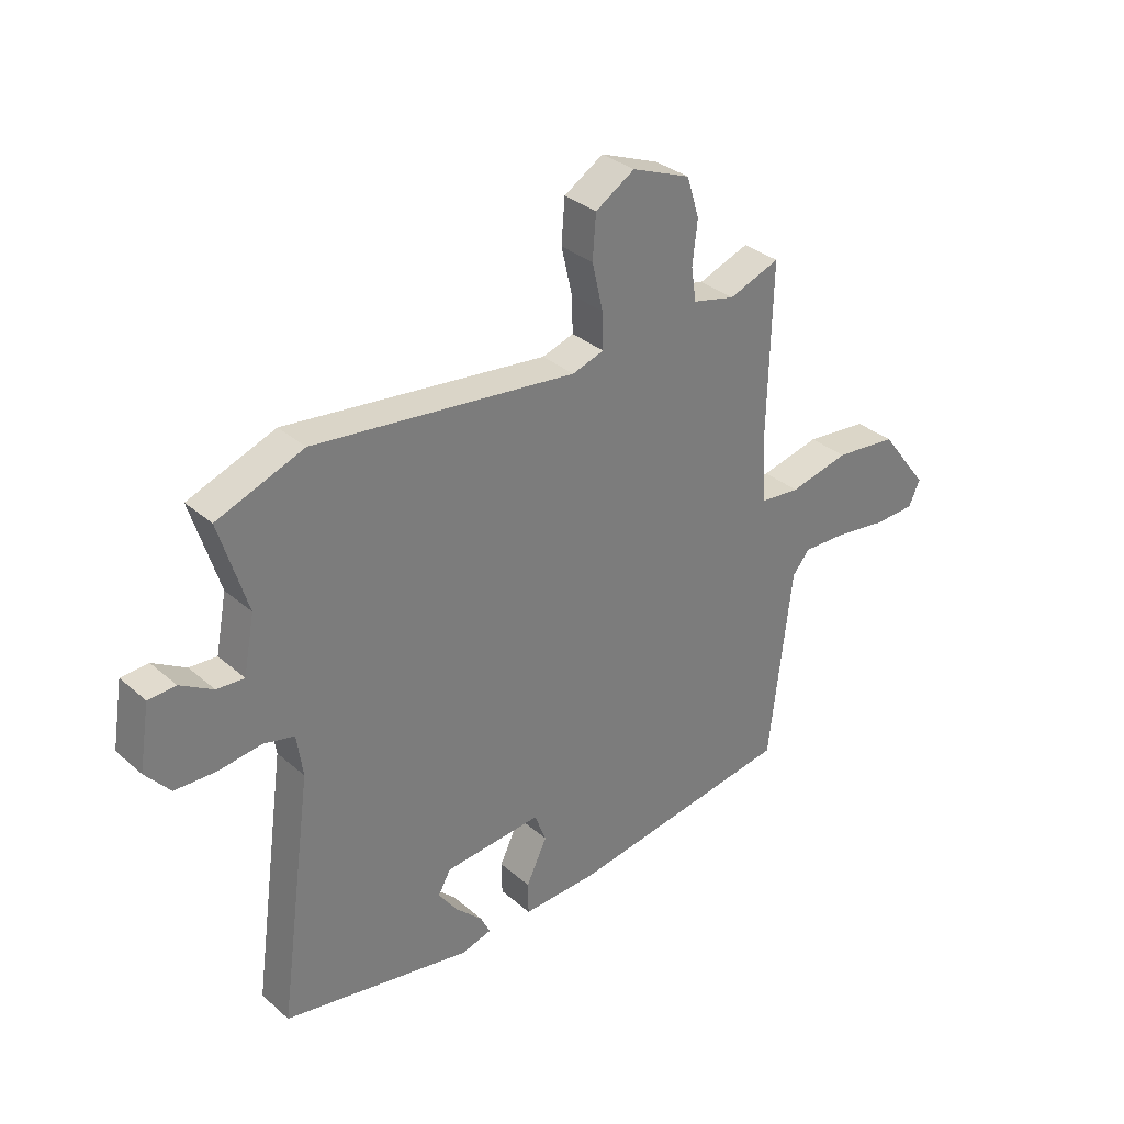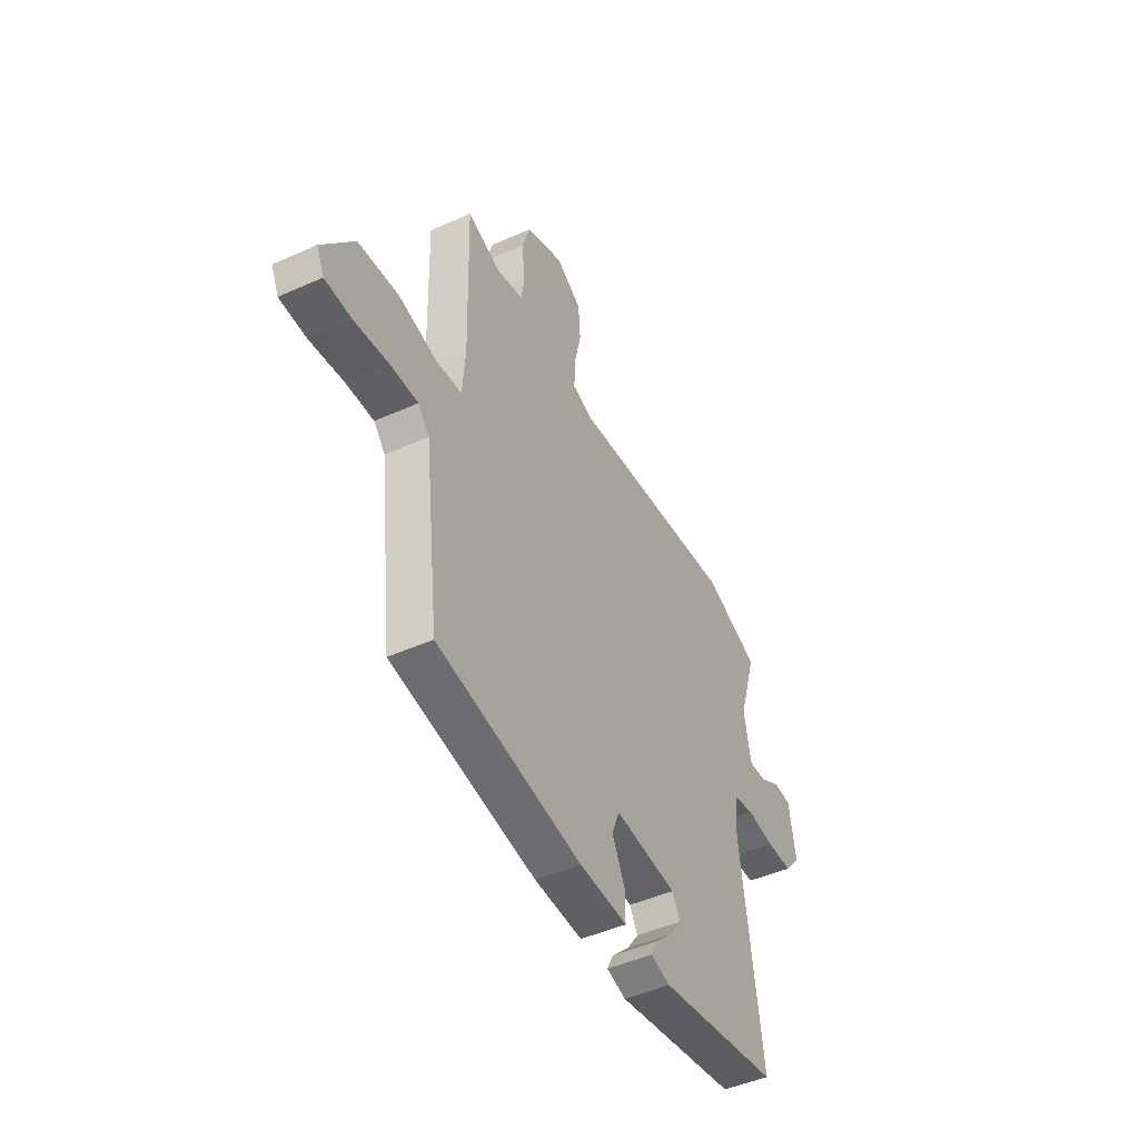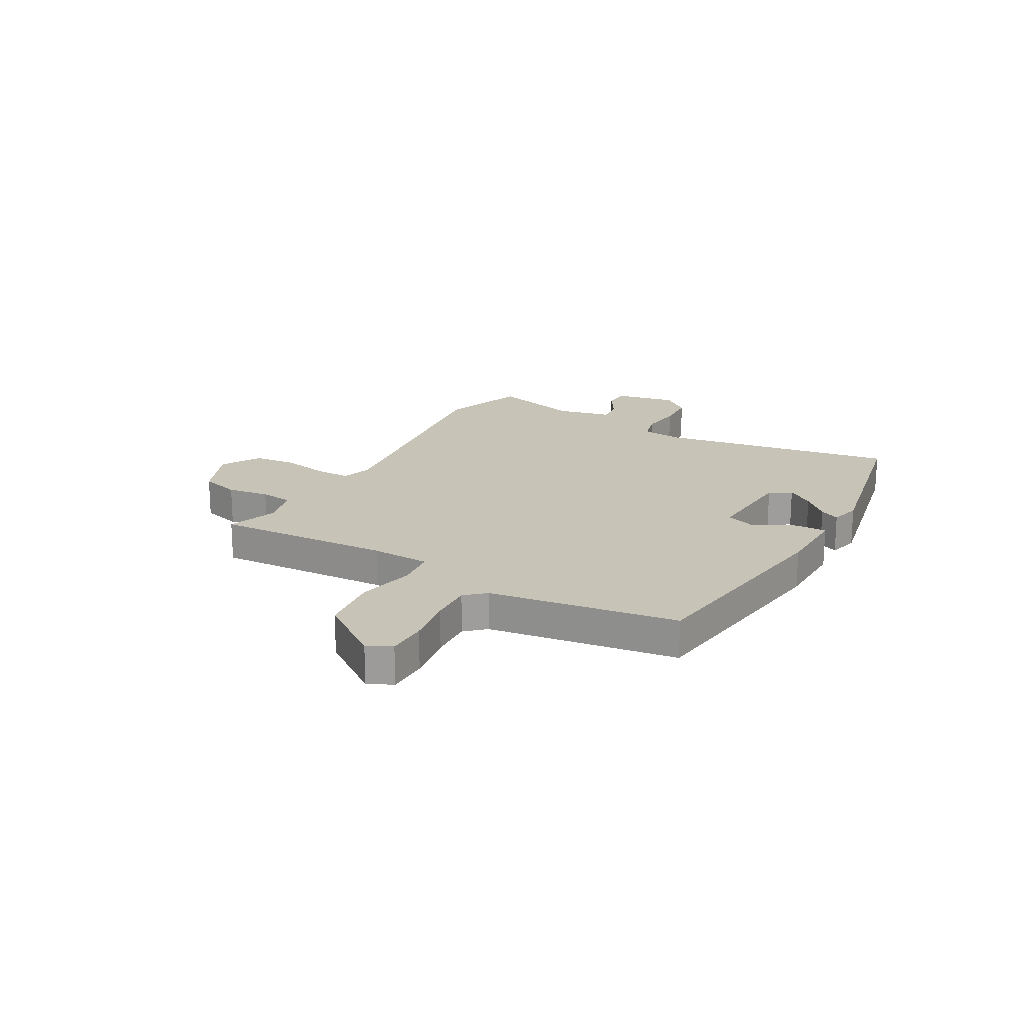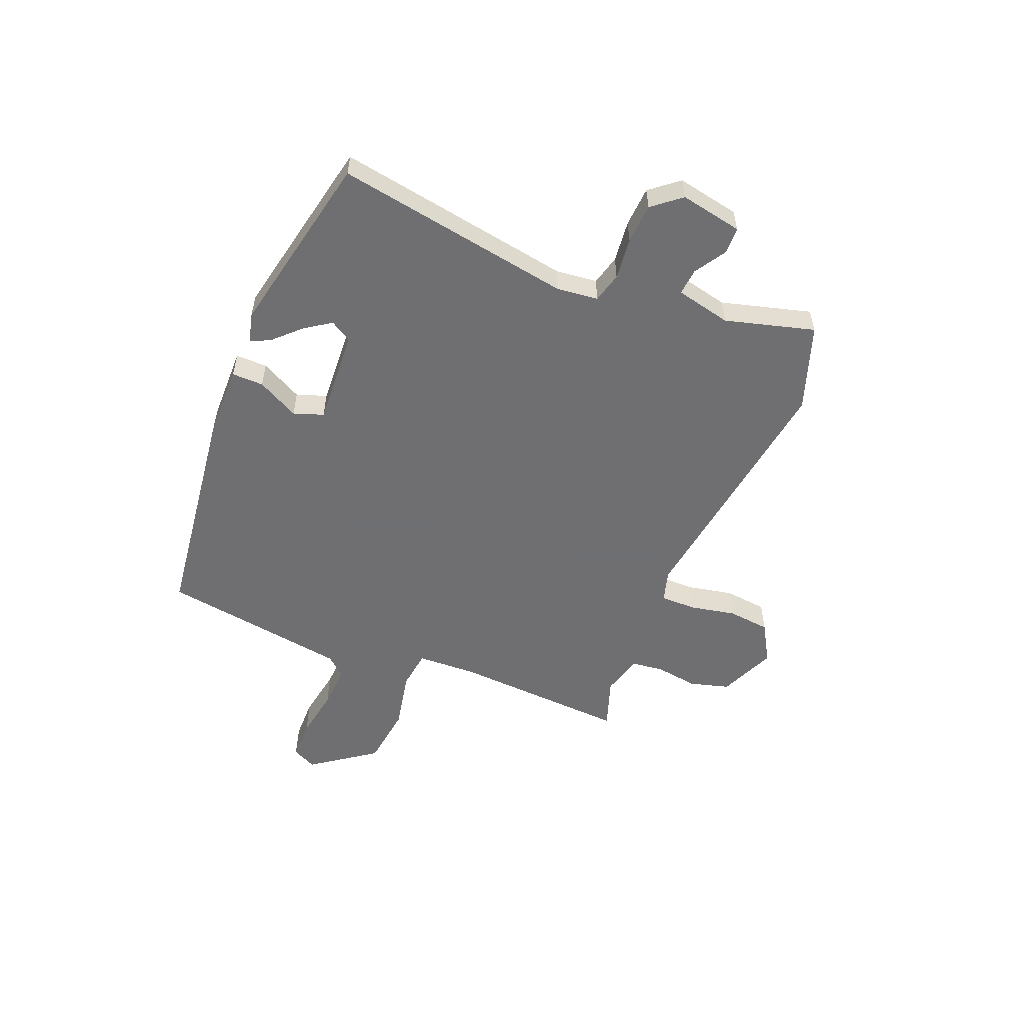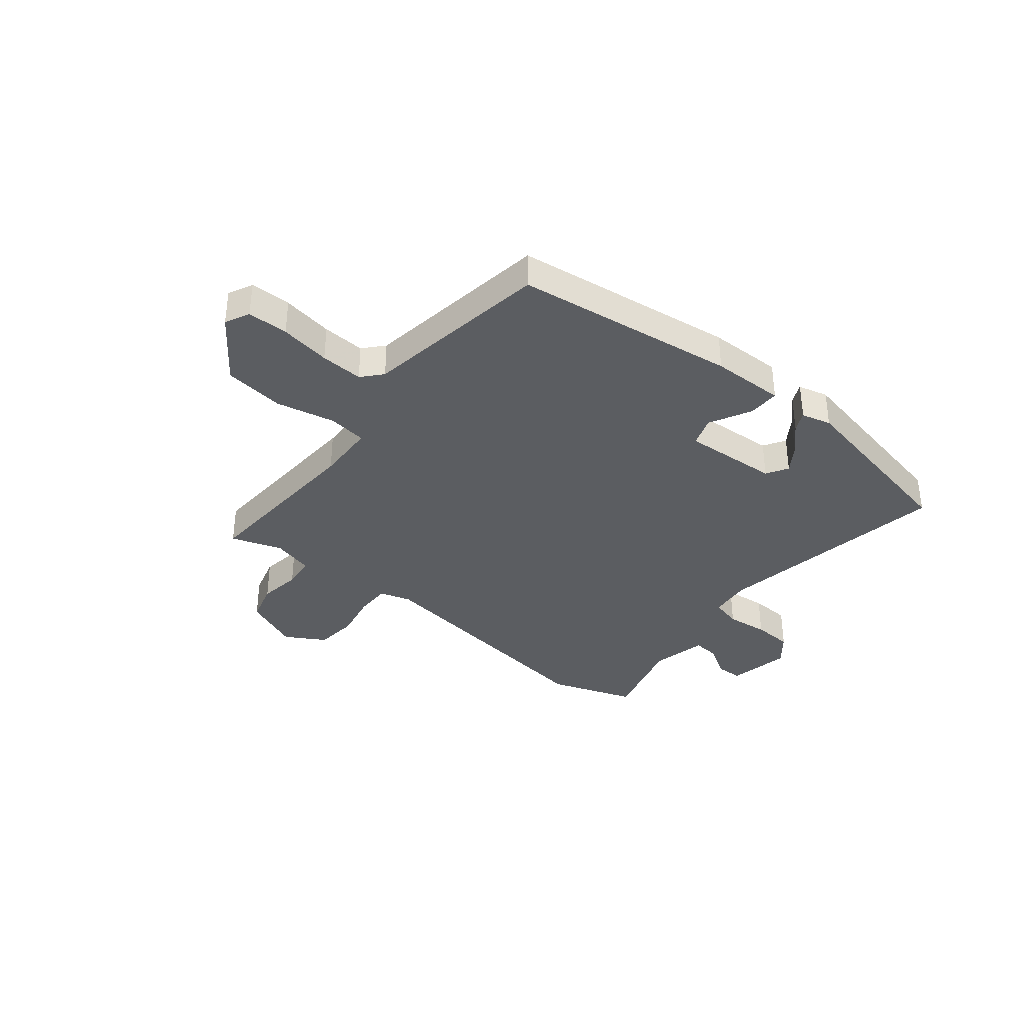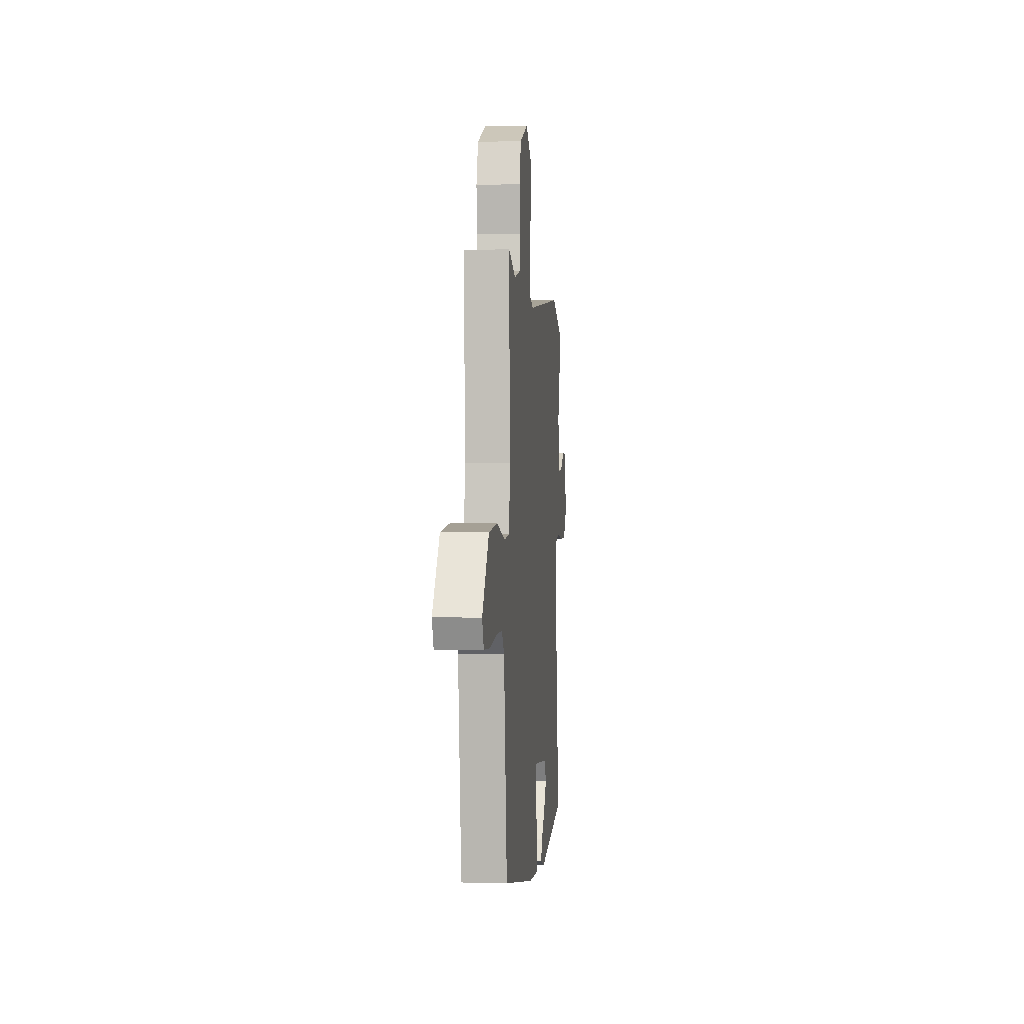
<metadata>
{"format":"obj","ext":"obj","renderer":"f3d","projection":"perspective","resolution":1024,"background":"white","views":[{"elev":32.6,"azim":-40.1,"up":"+Z"},{"elev":-46.4,"azim":117.2,"up":"+Z"},{"elev":19.6,"azim":117.8,"up":"+Y"},{"elev":-54.7,"azim":-113.9,"up":"+Y"},{"elev":-36.2,"azim":139.4,"up":"+Y"},{"elev":0.5,"azim":95.5,"up":"+Z"}]}
</metadata>
<code>
v -0.533 0.07 -0.464
v -0.472 0.07 -0.018
v -0.483 0.07 0.059
v -0.54 0.07 0.072
v -0.618 0.07 0.061
v -0.693 0.07 0.063
v -0.738 0.07 0.115
v -0.719 0.07 0.232
v -0.669 0.07 0.235
v -0.609 0.07 0.2
v -0.559 0.07 0.197
v -0.539 0.07 0.301
v -0.59 0.07 0.466
v -0.432 0.07 0.526
v 0.047 0.07 0.473
v 0.105 0.07 0.492
v 0.103 0.07 0.558
v 0.083 0.07 0.644
v 0.089 0.07 0.723
v 0.161 0.07 0.768
v 0.268 0.07 0.726
v 0.291 0.07 0.653
v 0.282 0.07 0.574
v 0.291 0.07 0.513
v 0.369 0.07 0.495
v 0.462 0.07 0.53
v 0.454 0.07 0.201
v 0.462 0.07 0.091
v 0.535 0.07 0.084
v 0.644 0.07 0.11
v 0.758 0.07 0.099
v 0.847 0.07 -0.017
v 0.826 0.07 -0.063
v 0.75 0.07 -0.066
v 0.655 0.07 -0.053
v 0.575 0.07 -0.051
v 0.543 0.07 -0.089
v 0.501 0.07 -0.442
v 0.089 0.07 -0.508
v -0.048 0.07 -0.514
v -0.049 0.07 -0.455
v -0.011 0.07 -0.376
v -0.032 0.07 -0.321
v -0.21 0.07 -0.337
v -0.233 0.07 -0.378
v -0.198 0.07 -0.426
v -0.149 0.07 -0.473
v -0.131 0.07 -0.509
v -0.186 0.07 -0.525
v -0.533 0 -0.464
v -0.472 0 -0.018
v -0.483 0 0.059
v -0.54 0 0.072
v -0.618 0 0.061
v -0.693 0 0.063
v -0.738 0 0.115
v -0.719 0 0.232
v -0.669 0 0.235
v -0.609 0 0.2
v -0.559 0 0.197
v -0.539 0 0.301
v -0.59 0 0.466
v -0.432 0 0.526
v 0.047 0 0.473
v 0.105 0 0.492
v 0.103 0 0.558
v 0.083 0 0.644
v 0.089 0 0.723
v 0.161 0 0.768
v 0.268 0 0.726
v 0.291 0 0.653
v 0.282 0 0.574
v 0.291 0 0.513
v 0.369 0 0.495
v 0.462 0 0.53
v 0.454 0 0.201
v 0.462 0 0.091
v 0.535 0 0.084
v 0.644 0 0.11
v 0.758 0 0.099
v 0.847 0 -0.017
v 0.826 0 -0.063
v 0.75 0 -0.066
v 0.655 0 -0.053
v 0.575 0 -0.051
v 0.543 0 -0.089
v 0.501 0 -0.442
v 0.089 0 -0.508
v -0.048 0 -0.514
v -0.049 0 -0.455
v -0.011 0 -0.376
v -0.032 0 -0.321
v -0.21 0 -0.337
v -0.233 0 -0.378
v -0.198 0 -0.426
v -0.149 0 -0.473
v -0.131 0 -0.509
v -0.186 0 -0.525
f 46 47 48 49
f 45 46 49 1
f 44 45 1 2
f 43 44 2 3
f 39 40 41 42
f 37 38 39 42
f 36 37 42 43
f 32 33 34 35
f 32 35 36
f 29 30 31 32
f 28 29 32 36
f 25 26 27
f 24 25 27 28
f 20 21 22 23
f 20 23 24
f 17 18 19 20
f 16 17 20 24
f 15 16 24 28
f 12 13 14 15
f 11 12 15 28
f 7 8 9 10
f 4 5 6 7
f 4 7 10 11
f 28 36 43 3
f 3 4 11 28
f 98 97 96 95
f 50 98 95 94
f 51 50 94 93
f 52 51 93 92
f 91 90 89 88
f 91 88 87 86
f 92 91 86 85
f 84 83 82 81
f 85 84 81
f 81 80 79 78
f 85 81 78 77
f 76 75 74
f 77 76 74 73
f 72 71 70 69
f 73 72 69
f 69 68 67 66
f 73 69 66 65
f 77 73 65 64
f 64 63 62 61
f 77 64 61 60
f 59 58 57 56
f 56 55 54 53
f 60 59 56 53
f 52 92 85 77
f 77 60 53 52
f 1 50 51 2
f 2 51 52 3
f 3 52 53 4
f 4 53 54 5
f 5 54 55 6
f 6 55 56 7
f 7 56 57 8
f 8 57 58 9
f 9 58 59 10
f 10 59 60 11
f 11 60 61 12
f 12 61 62 13
f 13 62 63 14
f 14 63 64 15
f 15 64 65 16
f 16 65 66 17
f 17 66 67 18
f 18 67 68 19
f 19 68 69 20
f 20 69 70 21
f 21 70 71 22
f 22 71 72 23
f 23 72 73 24
f 24 73 74 25
f 25 74 75 26
f 26 75 76 27
f 27 76 77 28
f 28 77 78 29
f 29 78 79 30
f 30 79 80 31
f 31 80 81 32
f 32 81 82 33
f 33 82 83 34
f 34 83 84 35
f 35 84 85 36
f 36 85 86 37
f 37 86 87 38
f 38 87 88 39
f 39 88 89 40
f 40 89 90 41
f 41 90 91 42
f 42 91 92 43
f 43 92 93 44
f 44 93 94 45
f 45 94 95 46
f 46 95 96 47
f 47 96 97 48
f 48 97 98 49
f 49 98 50 1

</code>
